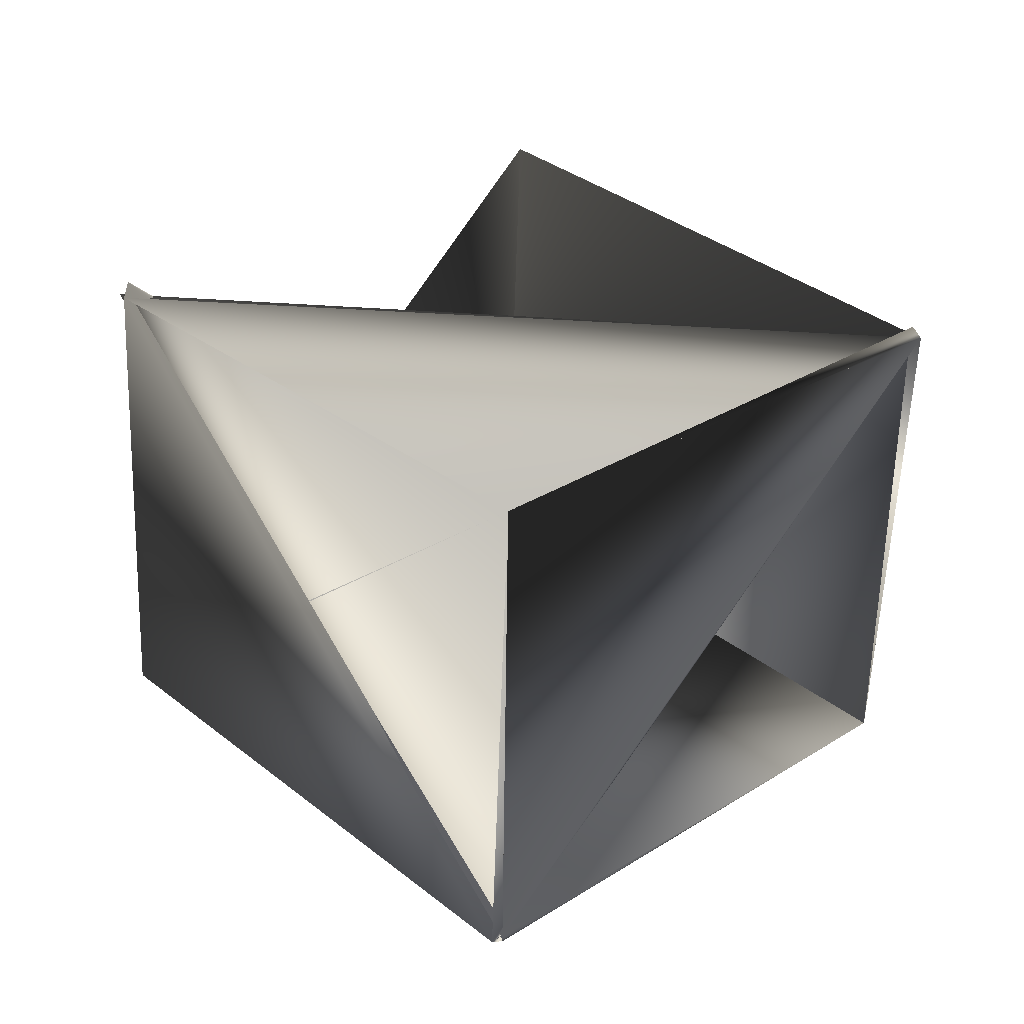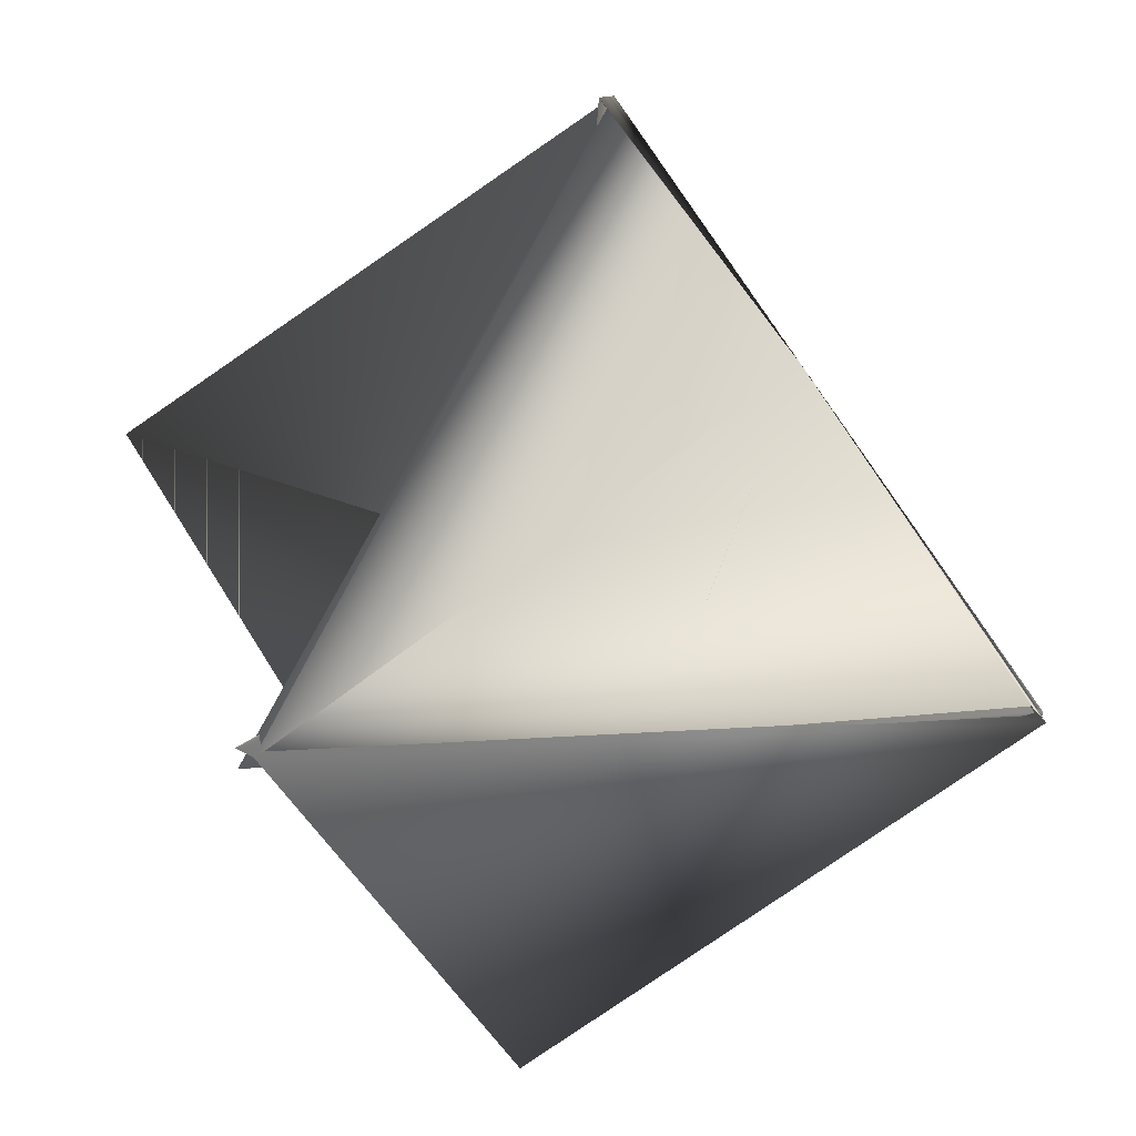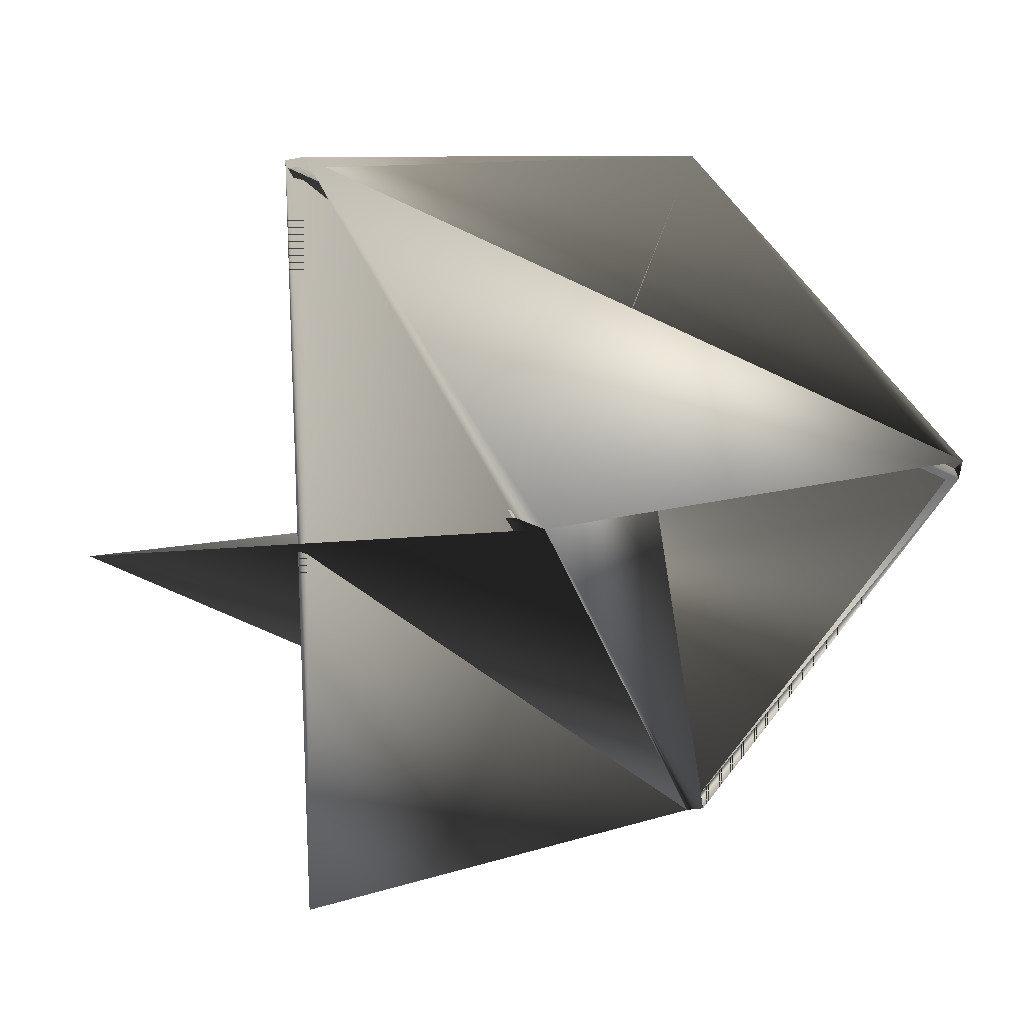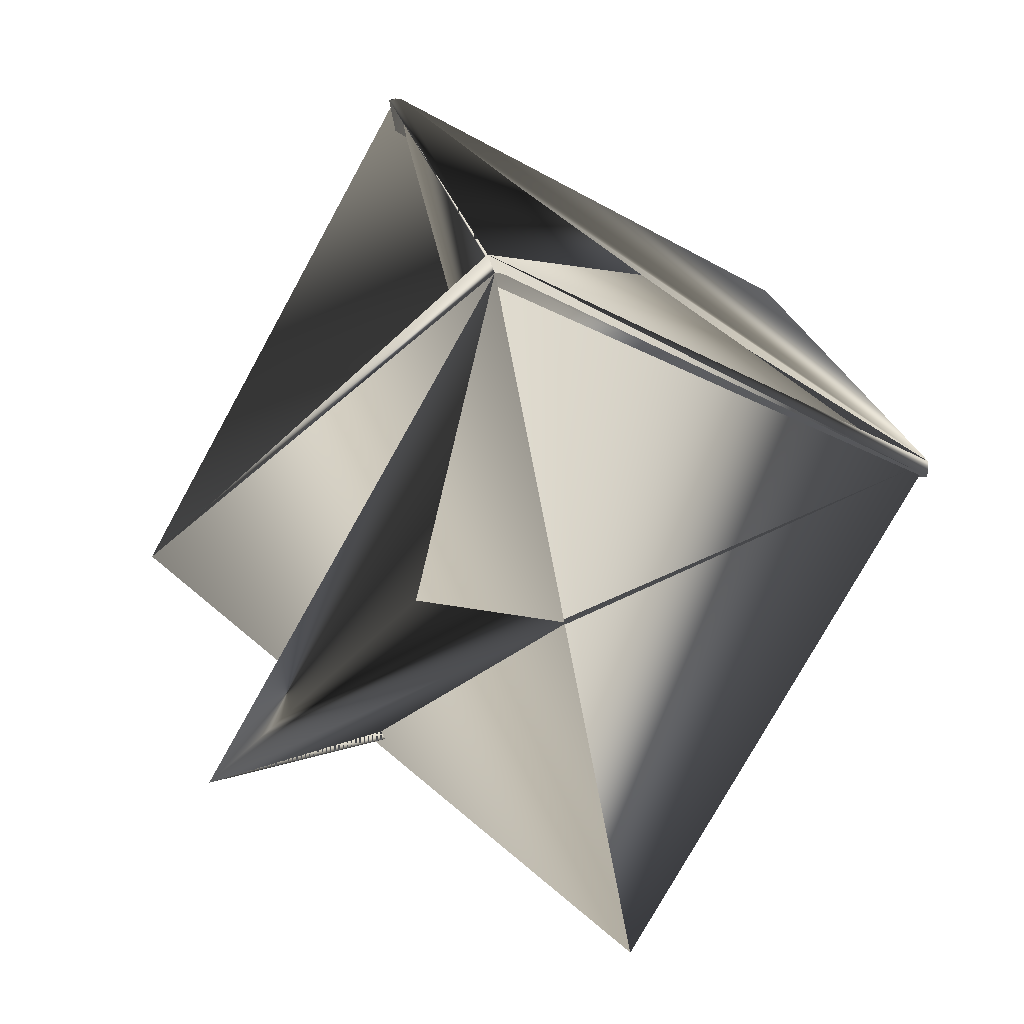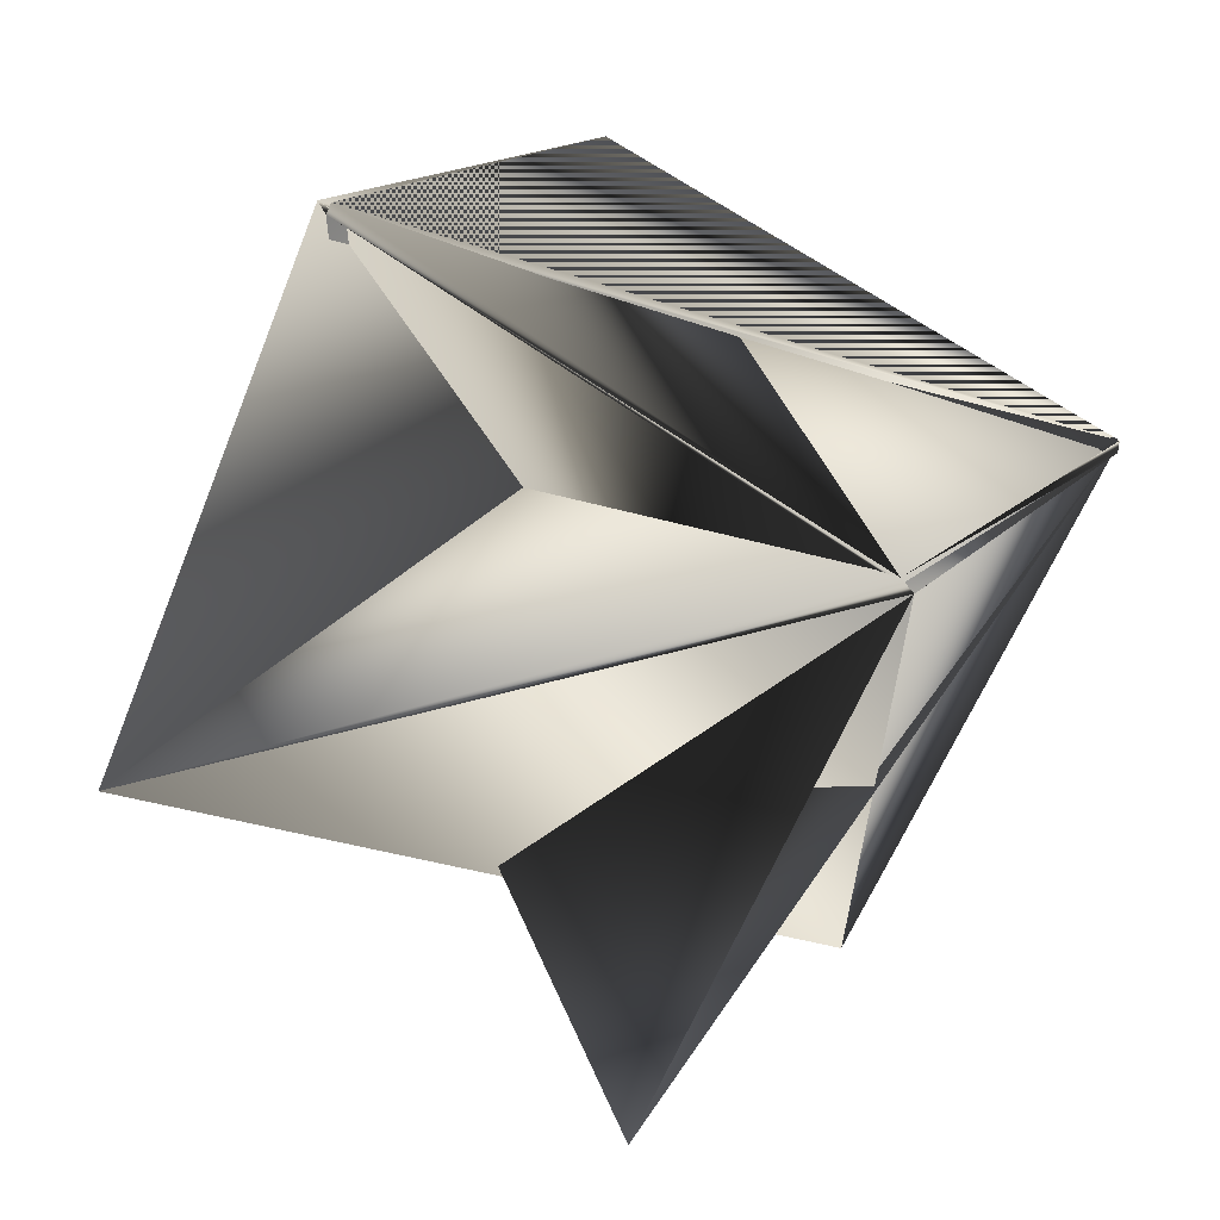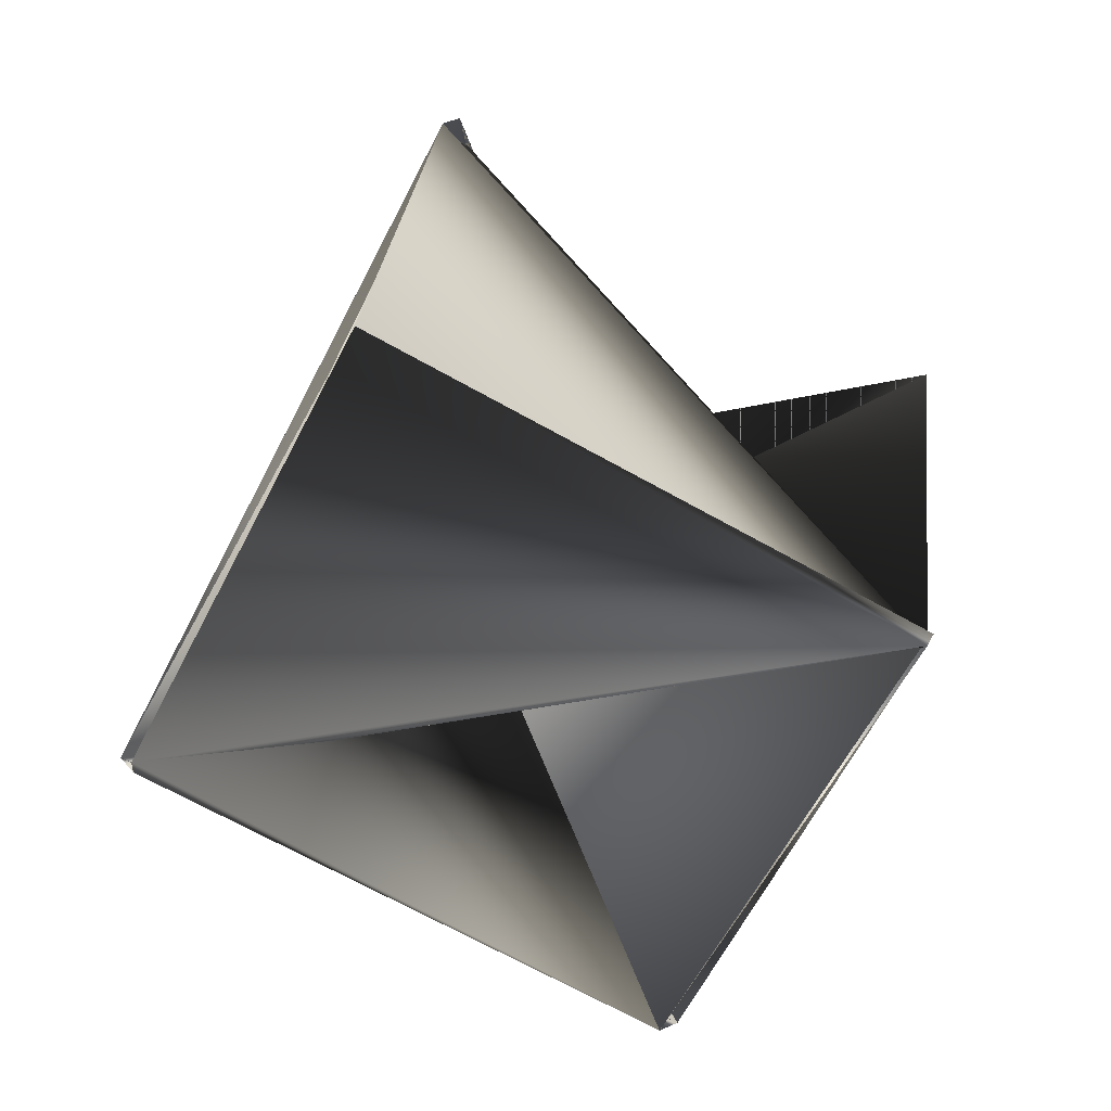
<metadata>
{"format":"obj","ext":"obj","renderer":"f3d","projection":"perspective","resolution":1024,"background":"white","views":[{"elev":64.0,"azim":151.8,"up":"+Z"},{"elev":57.3,"azim":81.4,"up":"+Z"},{"elev":-24.8,"azim":71.4,"up":"+Z"},{"elev":14.3,"azim":-124.4,"up":"+Y"},{"elev":47.3,"azim":-167.2,"up":"+Y"},{"elev":48.4,"azim":-153.6,"up":"+Z"}]}
</metadata>
<code>
v -0.1352 0.2362 0.4697
v -0.1177 0.2671 0.4149
v -0.2038 0.2266 0.4397
v -0.1177 0.2671 0.4128
v -0.1635 0.1882 0.3566
v -0.1863 0.2535 0.3848
v -0.1108 0.1708 0.4415
v -0.1124 0.1688 0.4415
v -0.1162 0.2671 0.4149
v -0.09334 0.1977 0.3846
v -0.1108 0.1688 0.4394
v -0.1848 0.2556 0.3848
v -0.1795 0.1572 0.4114
v -0.2038 0.2246 0.4397
f 1 2 3
f 1 4 2
f 1 5 6
f 1 3 5
f 7 8 5
f 7 5 3
f 7 1 6
f 7 6 8
f 7 3 1
f 7 8 6
f 7 9 10
f 7 5 8
f 7 10 6
f 7 6 5
f 7 6 9
f 2 11 4
f 2 12 1
f 2 4 12
f 2 1 3
f 2 3 11
f 2 4 3
f 2 1 3
f 2 3 1
f 11 4 3
f 11 1 4
f 11 3 1
f 11 3 4
f 13 9 6
f 13 12 3
f 13 10 6
f 13 6 10
f 13 6 12
f 13 3 9
f 9 14 3
f 9 4 1
f 9 1 14
f 9 3 4
f 9 3 10
f 12 14 3
f 12 4 1
f 12 1 14
f 12 6 4
f 12 4 6
f 12 10 1
f 12 6 10
f 14 1 3
f 14 10 3
f 14 1 6
f 14 6 10
f 10 6 1

</code>
